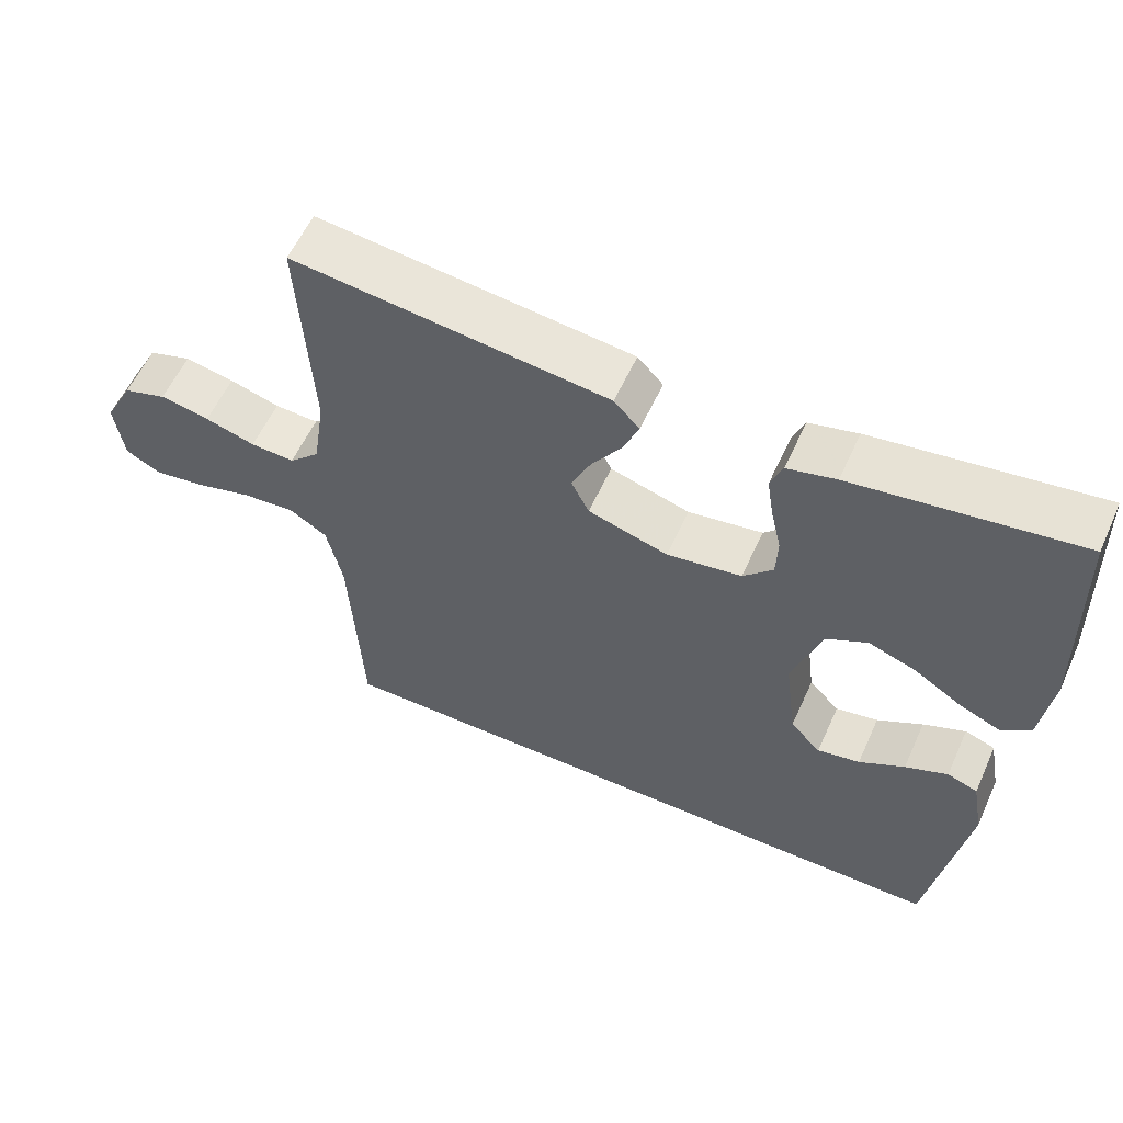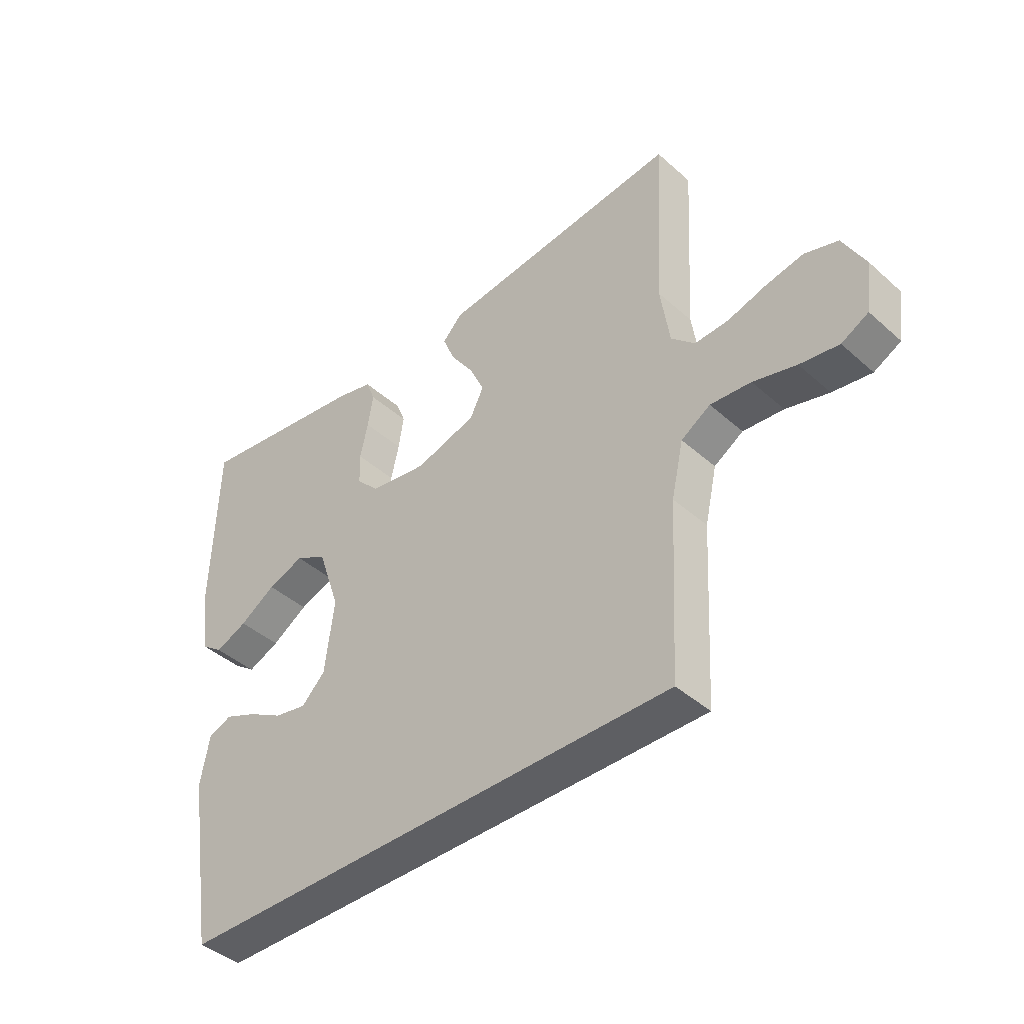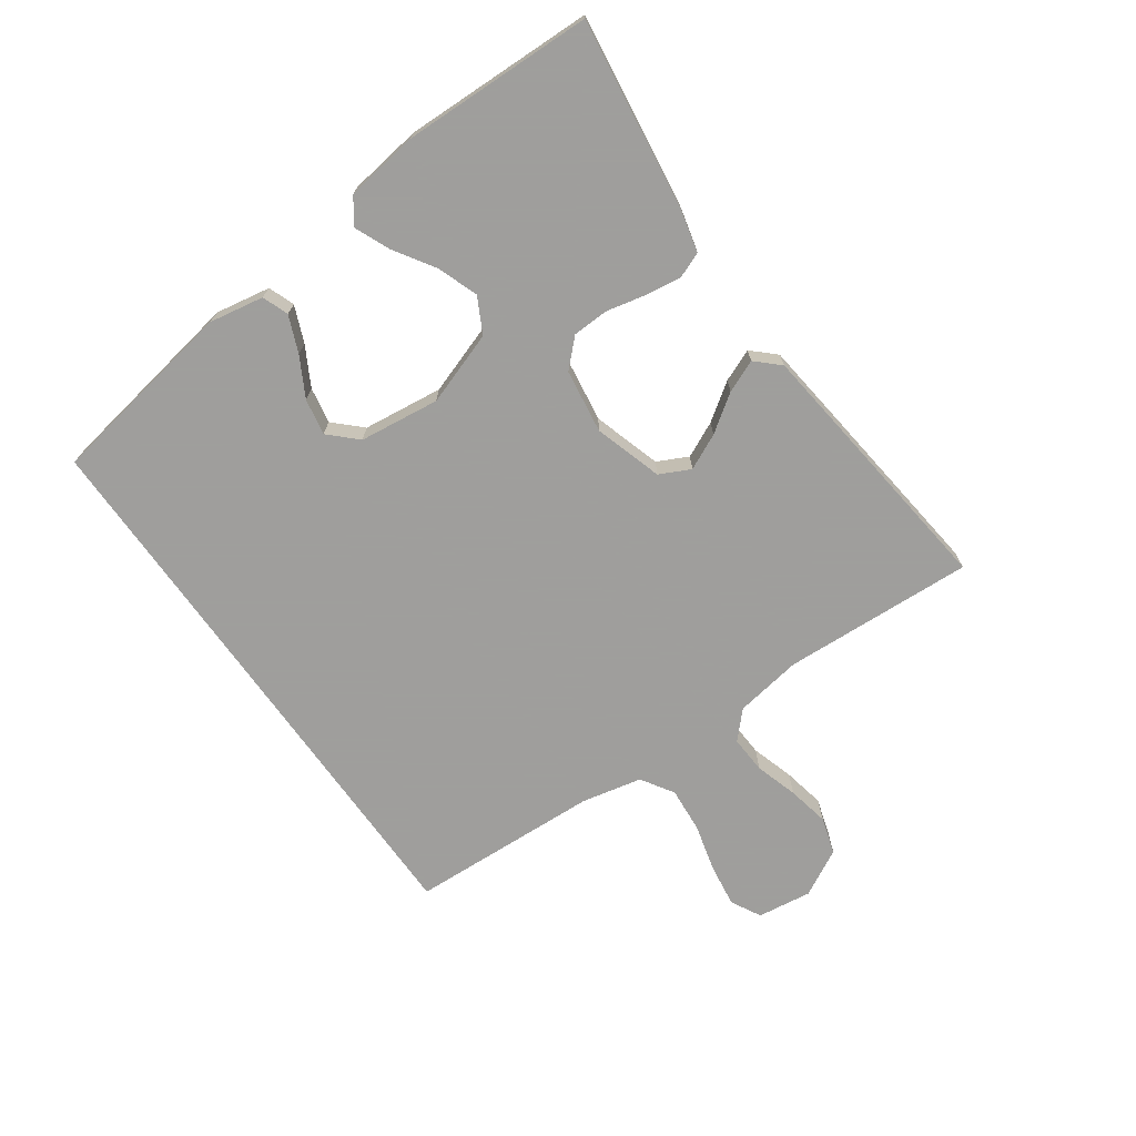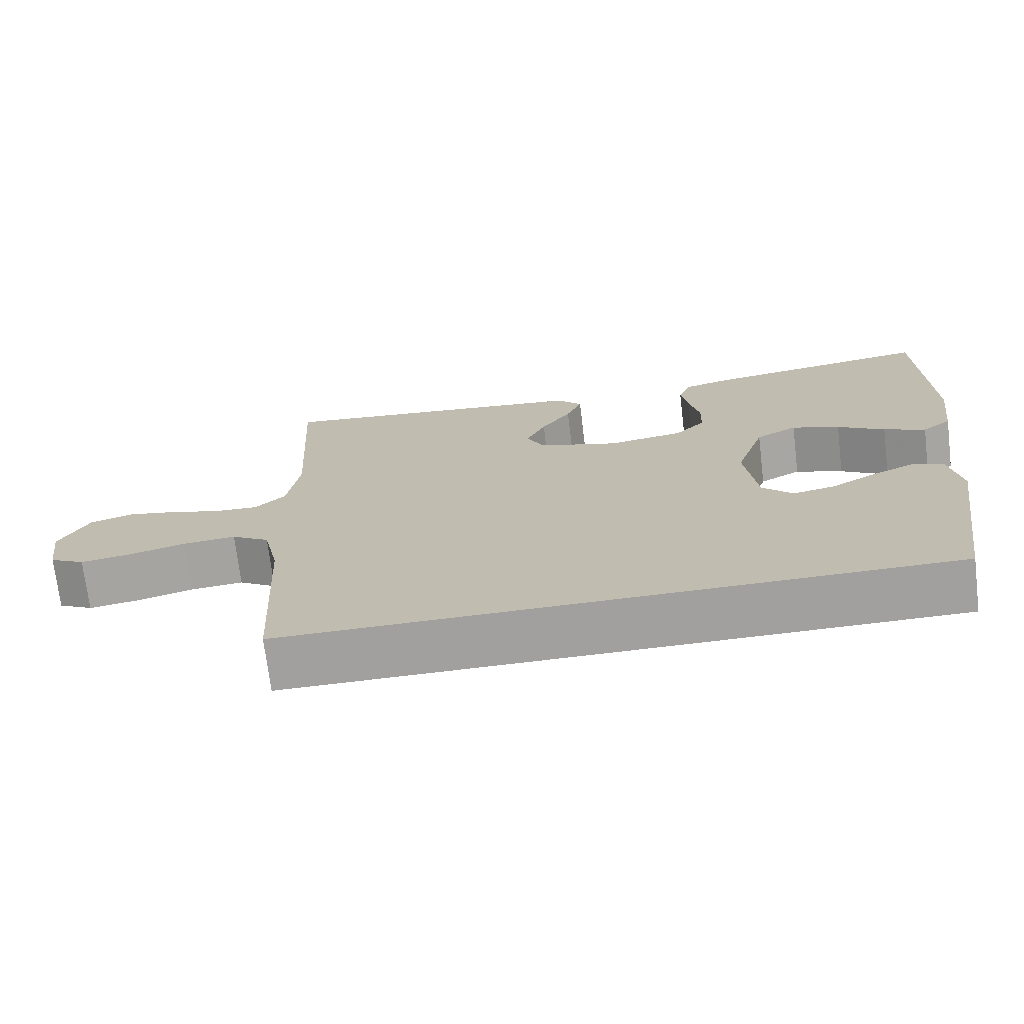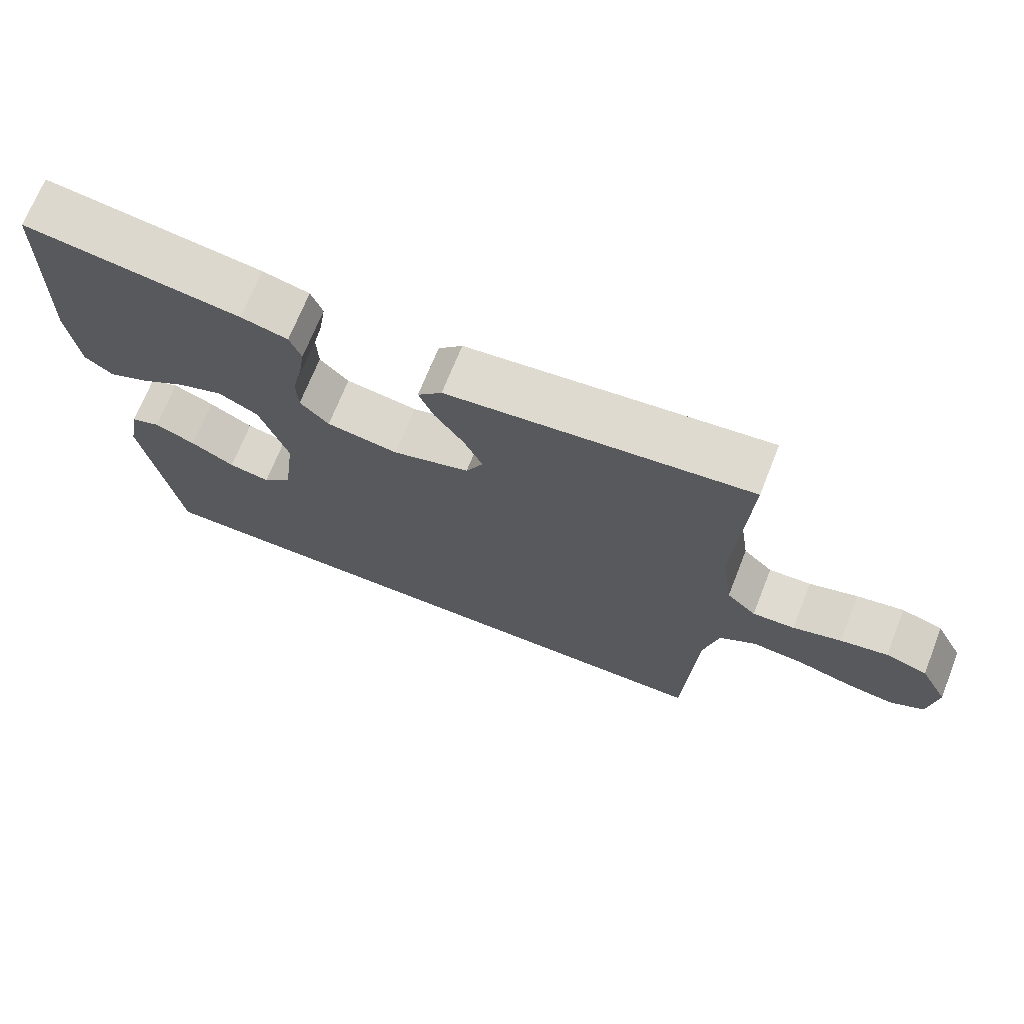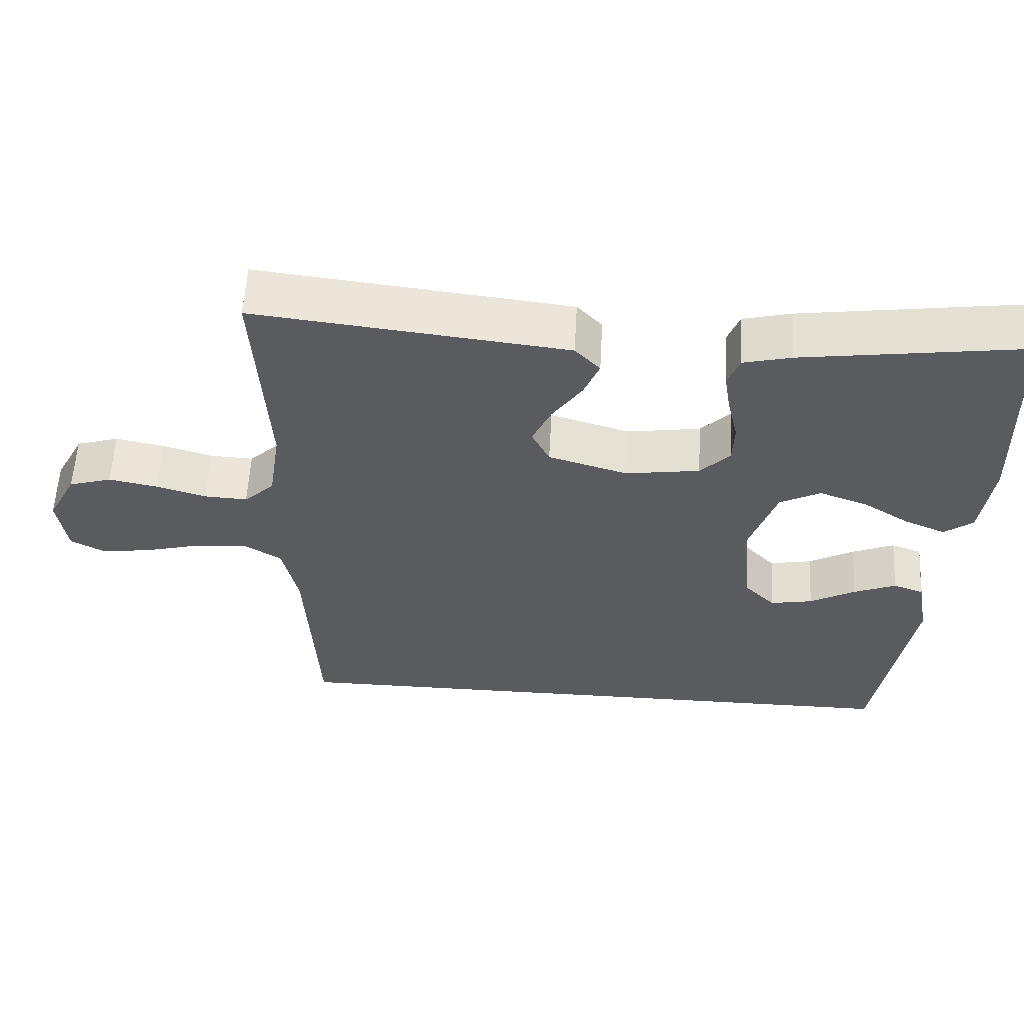
<metadata>
{"format":"obj","ext":"obj","renderer":"f3d","projection":"perspective","resolution":1024,"background":"white","views":[{"elev":57.7,"azim":-155.7,"up":"+Z"},{"elev":-41.9,"azim":43.3,"up":"+Z"},{"elev":-71.1,"azim":-54.5,"up":"+Y"},{"elev":-71.8,"azim":-173.1,"up":"+Z"},{"elev":70.2,"azim":21.6,"up":"+Z"},{"elev":58.0,"azim":-176.8,"up":"+Z"}]}
</metadata>
<code>
v 0.5 0.07 0.5
v 0.483 0.07 0.2
v 0.499 0.07 0.095
v 0.54 0.07 0.056
v 0.599 0.07 0.059
v 0.666 0.07 0.079
v 0.732 0.07 0.092
v 0.79 0.07 0.074
v 0.829 0.07 0
v 0.817 0.07 -0.085
v 0.77 0.07 -0.11
v 0.702 0.07 -0.1
v 0.627 0.07 -0.08
v 0.556 0.07 -0.074
v 0.505 0.07 -0.106
v 0.484 0.07 -0.2
v 0.468 0.07 -0.5
v -0.418 0.07 -0.5
v -0.467 0.07 -0.2
v -0.451 0.07 -0.114
v -0.41 0.07 -0.099
v -0.353 0.07 -0.123
v -0.292 0.07 -0.157
v -0.235 0.07 -0.168
v -0.194 0.07 -0.126
v -0.178 0.07 0
v -0.217 0.07 0.115
v -0.272 0.07 0.144
v -0.336 0.07 0.121
v -0.399 0.07 0.081
v -0.455 0.07 0.057
v -0.494 0.07 0.086
v -0.509 0.07 0.2
v -0.5 0.07 0.5
v -0.2 0.07 0.458
v -0.135 0.07 0.442
v -0.119 0.07 0.401
v -0.128 0.07 0.344
v -0.142 0.07 0.283
v -0.14 0.07 0.227
v -0.1 0.07 0.186
v 0 0.07 0.171
v 0.107 0.07 0.203
v 0.131 0.07 0.251
v 0.105 0.07 0.307
v 0.065 0.07 0.365
v 0.044 0.07 0.416
v 0.078 0.07 0.452
v 0.2 0.07 0.466
v 0.5 0 0.5
v 0.483 0 0.2
v 0.499 0 0.095
v 0.54 0 0.056
v 0.599 0 0.059
v 0.666 0 0.079
v 0.732 0 0.092
v 0.79 0 0.074
v 0.829 0 0
v 0.817 0 -0.085
v 0.77 0 -0.11
v 0.702 0 -0.1
v 0.627 0 -0.08
v 0.556 0 -0.074
v 0.505 0 -0.106
v 0.484 0 -0.2
v 0.468 0 -0.5
v -0.418 0 -0.5
v -0.467 0 -0.2
v -0.451 0 -0.114
v -0.41 0 -0.099
v -0.353 0 -0.123
v -0.292 0 -0.157
v -0.235 0 -0.168
v -0.194 0 -0.126
v -0.178 0 0
v -0.217 0 0.115
v -0.272 0 0.144
v -0.336 0 0.121
v -0.399 0 0.081
v -0.455 0 0.057
v -0.494 0 0.086
v -0.509 0 0.2
v -0.5 0 0.5
v -0.2 0 0.458
v -0.135 0 0.442
v -0.119 0 0.401
v -0.128 0 0.344
v -0.142 0 0.283
v -0.14 0 0.227
v -0.1 0 0.186
v 0 0 0.171
v 0.107 0 0.203
v 0.131 0 0.251
v 0.105 0 0.307
v 0.065 0 0.365
v 0.044 0 0.416
v 0.078 0 0.452
v 0.2 0 0.466
f 48 49 1 2
f 45 46 47 48
f 44 45 48 2
f 43 44 2 3
f 42 43 3 4
f 41 42 4
f 36 37 38 39
f 34 35 36 39
f 34 39 40
f 33 34 40 41
f 29 30 31 32
f 28 29 32 33
f 20 21 22 23
f 18 19 20 23
f 18 23 24
f 16 17 18 24
f 15 16 24 25
f 10 11 12 13
f 10 13 14
f 9 10 14
f 8 9 14
f 5 6 7 8
f 5 8 14 15
f 28 33 41 4
f 5 15 25 26
f 4 5 26
f 4 26 27
f 4 27 28
f 51 50 98 97
f 97 96 95 94
f 51 97 94 93
f 52 51 93 92
f 53 52 92 91
f 53 91 90
f 88 87 86 85
f 88 85 84 83
f 89 88 83
f 90 89 83 82
f 81 80 79 78
f 82 81 78 77
f 72 71 70 69
f 72 69 68 67
f 73 72 67
f 73 67 66 65
f 74 73 65 64
f 62 61 60 59
f 63 62 59
f 63 59 58
f 63 58 57
f 57 56 55 54
f 64 63 57 54
f 53 90 82 77
f 75 74 64 54
f 75 54 53
f 76 75 53
f 77 76 53
f 1 50 51 2
f 2 51 52 3
f 3 52 53 4
f 4 53 54 5
f 5 54 55 6
f 6 55 56 7
f 7 56 57 8
f 8 57 58 9
f 9 58 59 10
f 10 59 60 11
f 11 60 61 12
f 12 61 62 13
f 13 62 63 14
f 14 63 64 15
f 15 64 65 16
f 16 65 66 17
f 17 66 67 18
f 18 67 68 19
f 19 68 69 20
f 20 69 70 21
f 21 70 71 22
f 22 71 72 23
f 23 72 73 24
f 24 73 74 25
f 25 74 75 26
f 26 75 76 27
f 27 76 77 28
f 28 77 78 29
f 29 78 79 30
f 30 79 80 31
f 31 80 81 32
f 32 81 82 33
f 33 82 83 34
f 34 83 84 35
f 35 84 85 36
f 36 85 86 37
f 37 86 87 38
f 38 87 88 39
f 39 88 89 40
f 40 89 90 41
f 41 90 91 42
f 42 91 92 43
f 43 92 93 44
f 44 93 94 45
f 45 94 95 46
f 46 95 96 47
f 47 96 97 48
f 48 97 98 49
f 49 98 50 1

</code>
